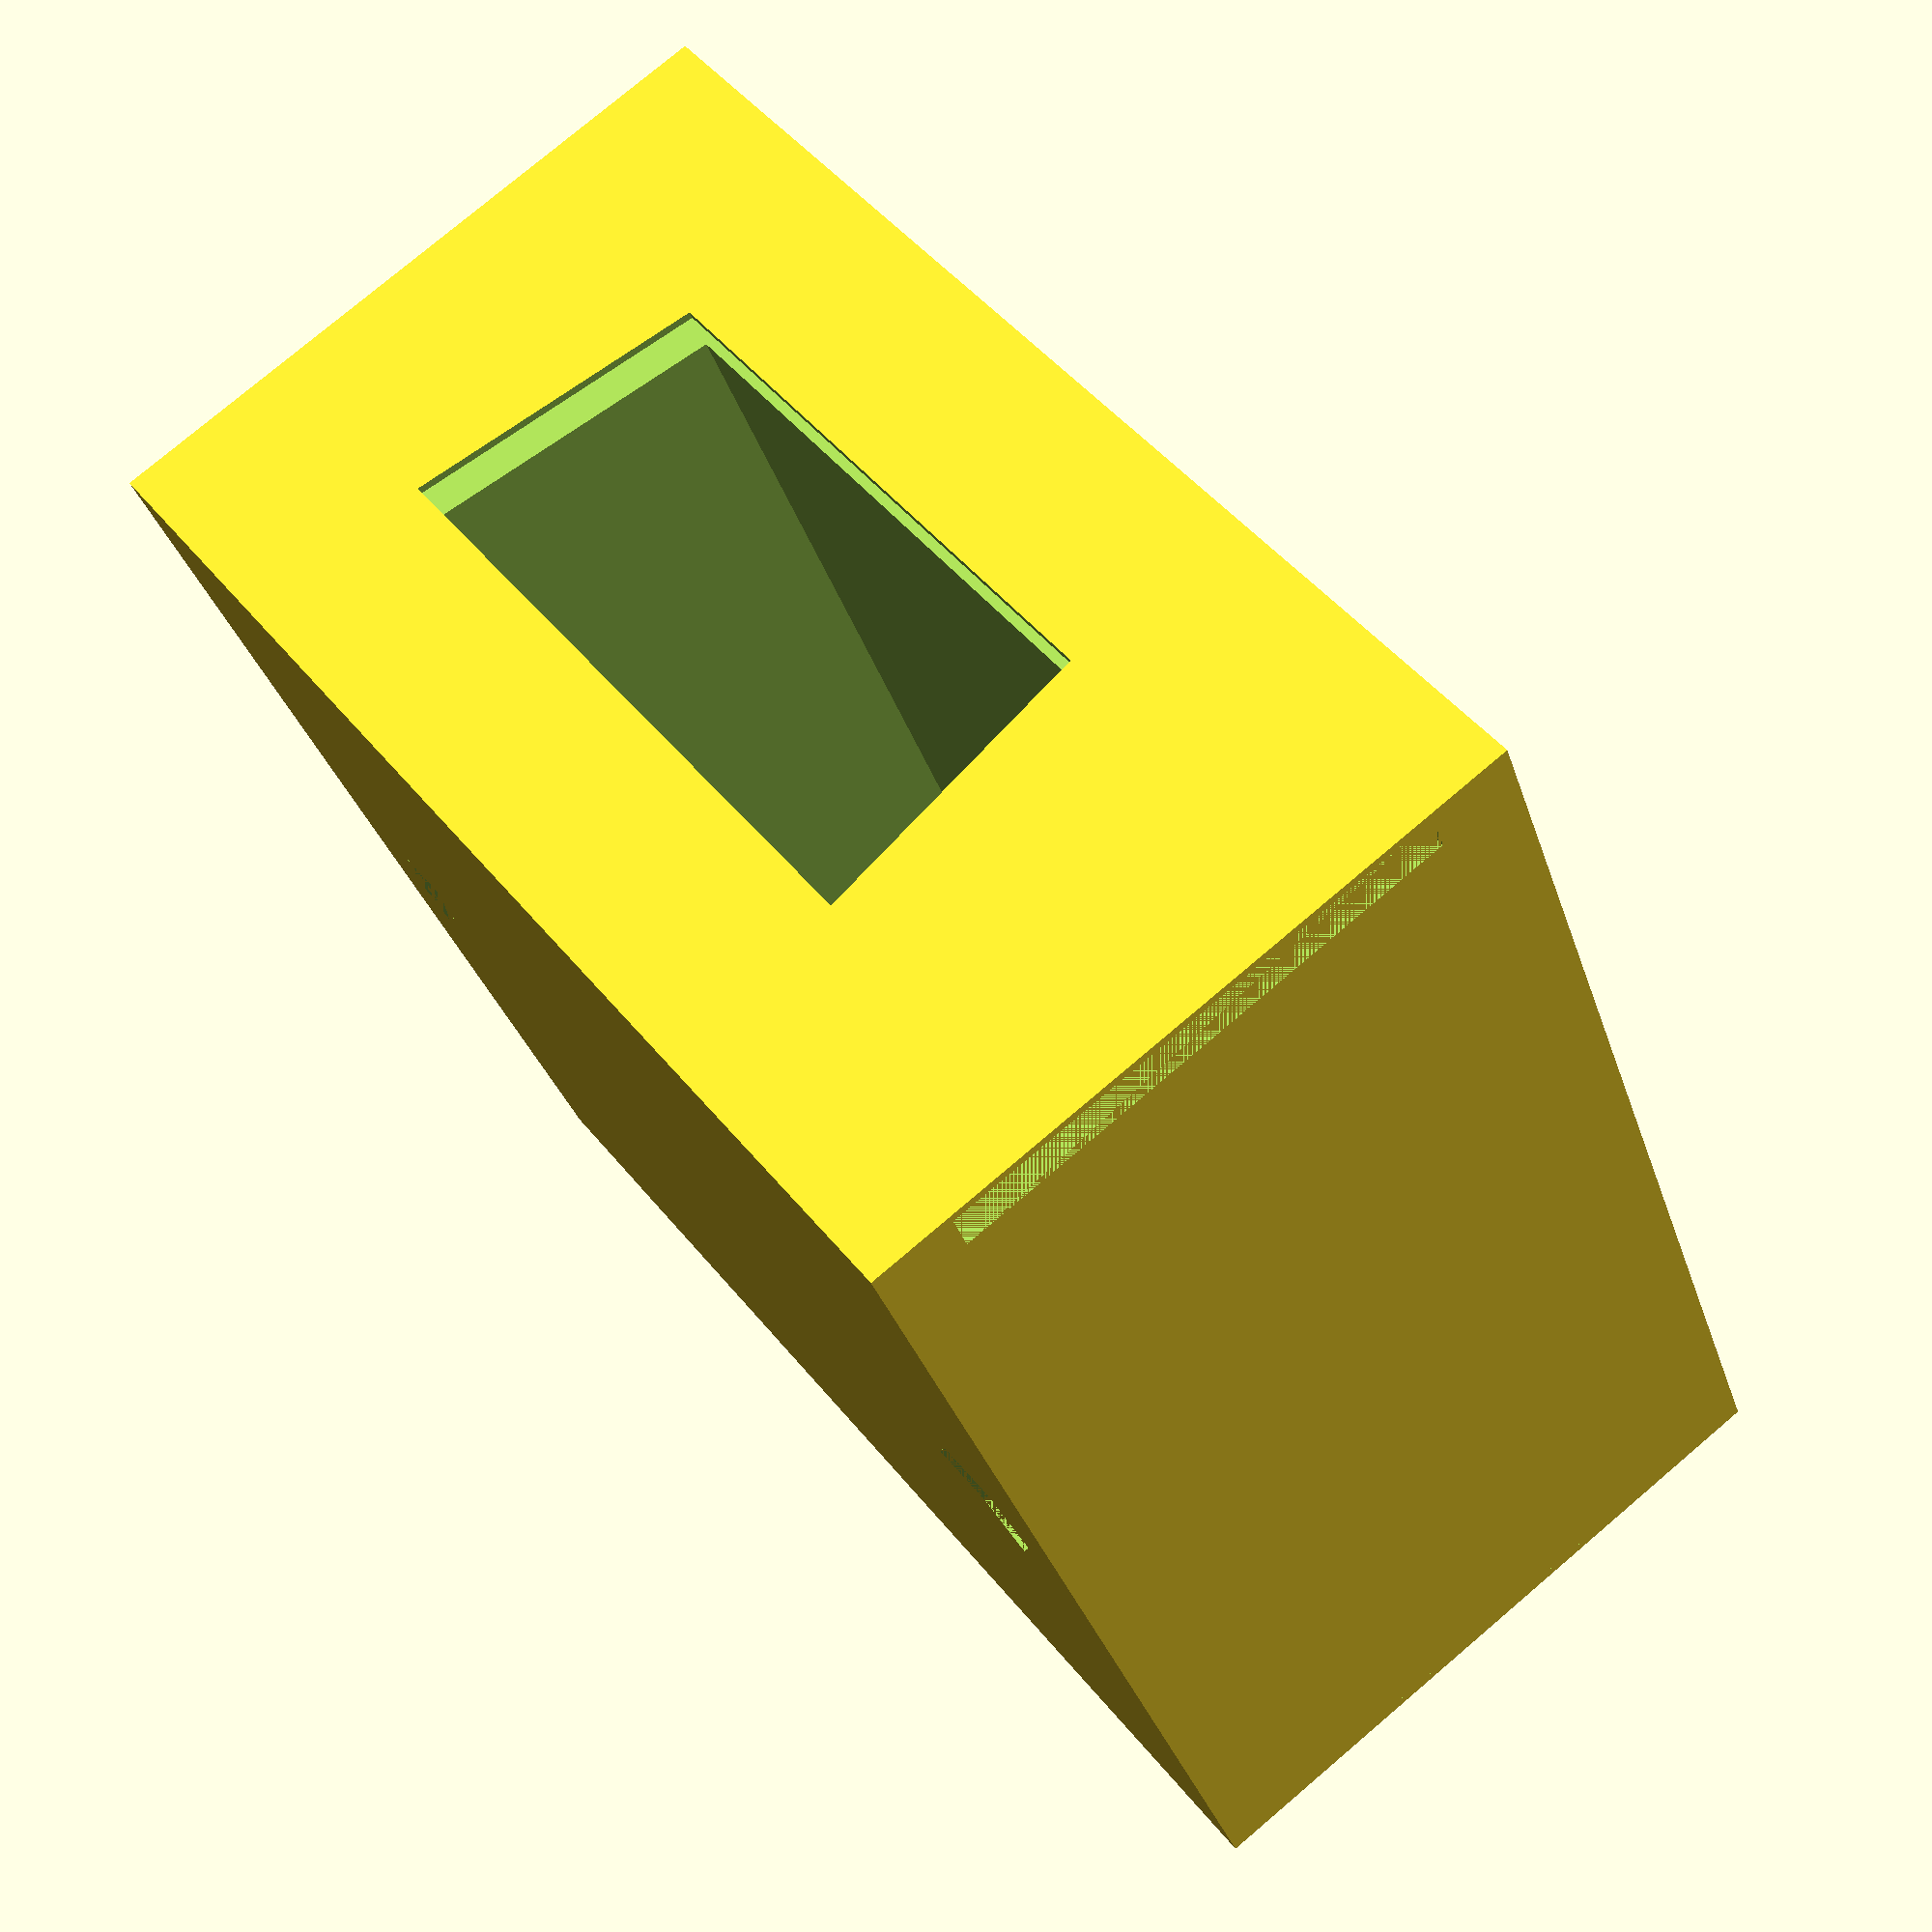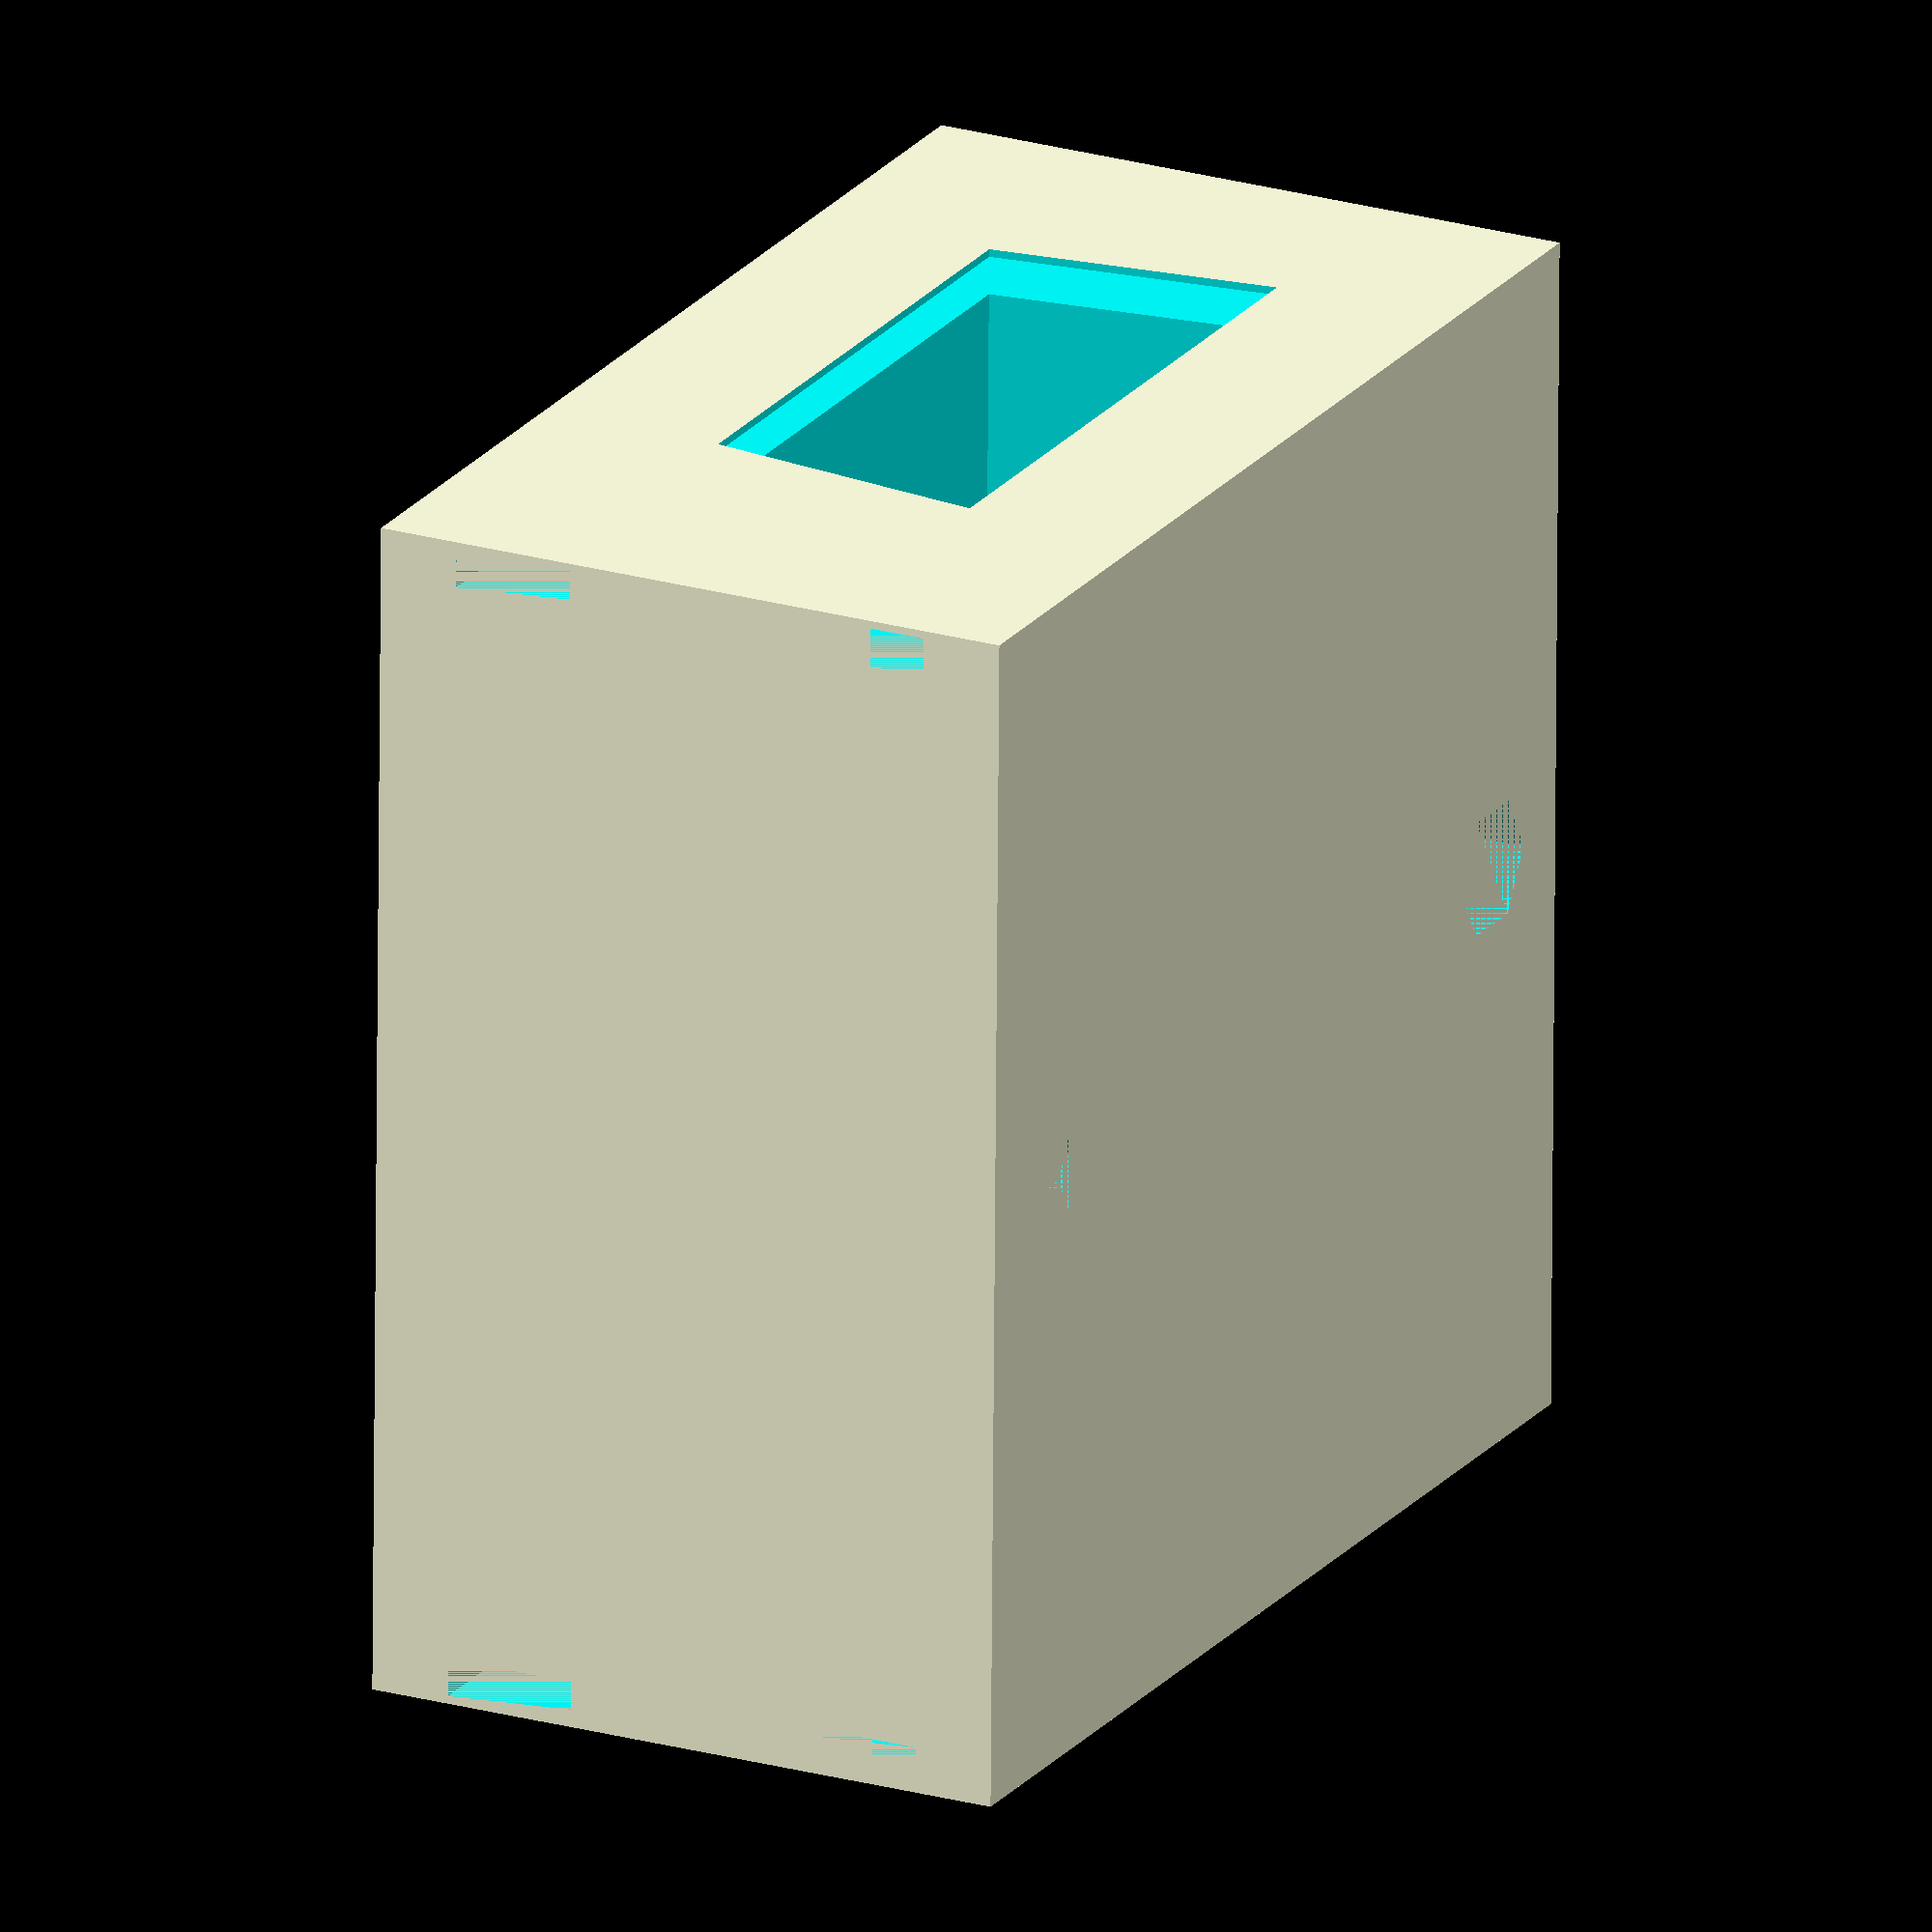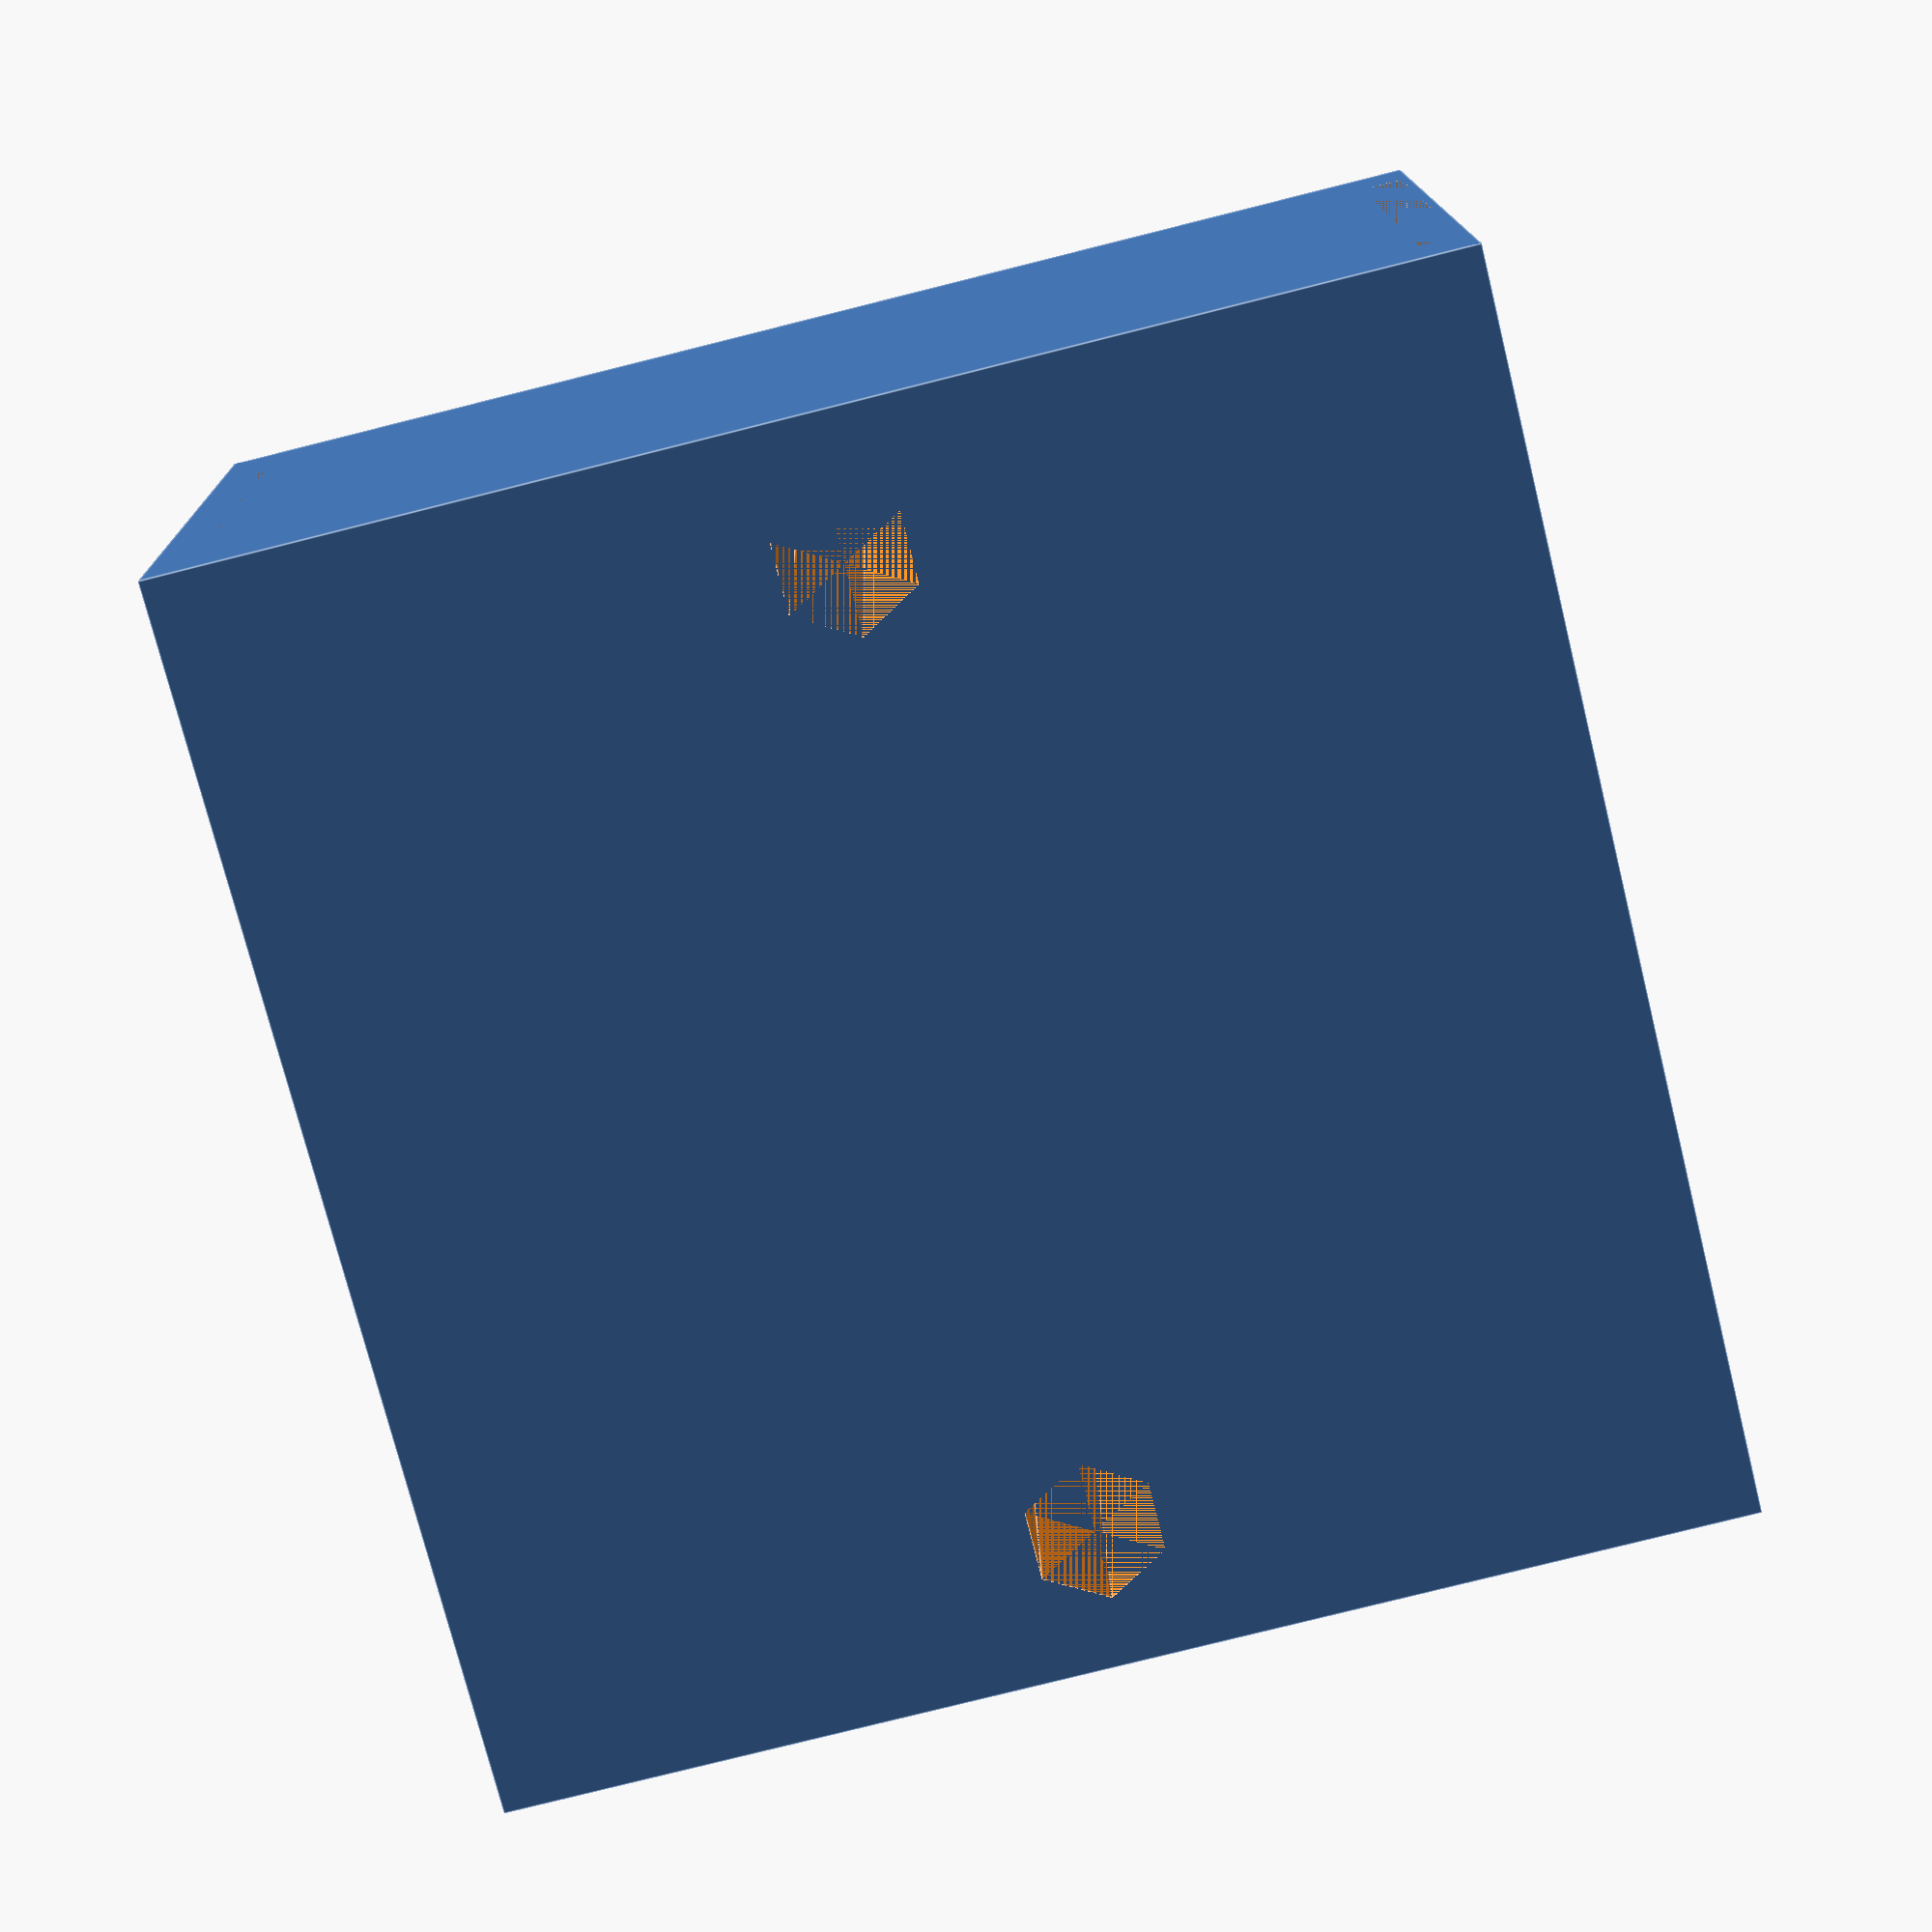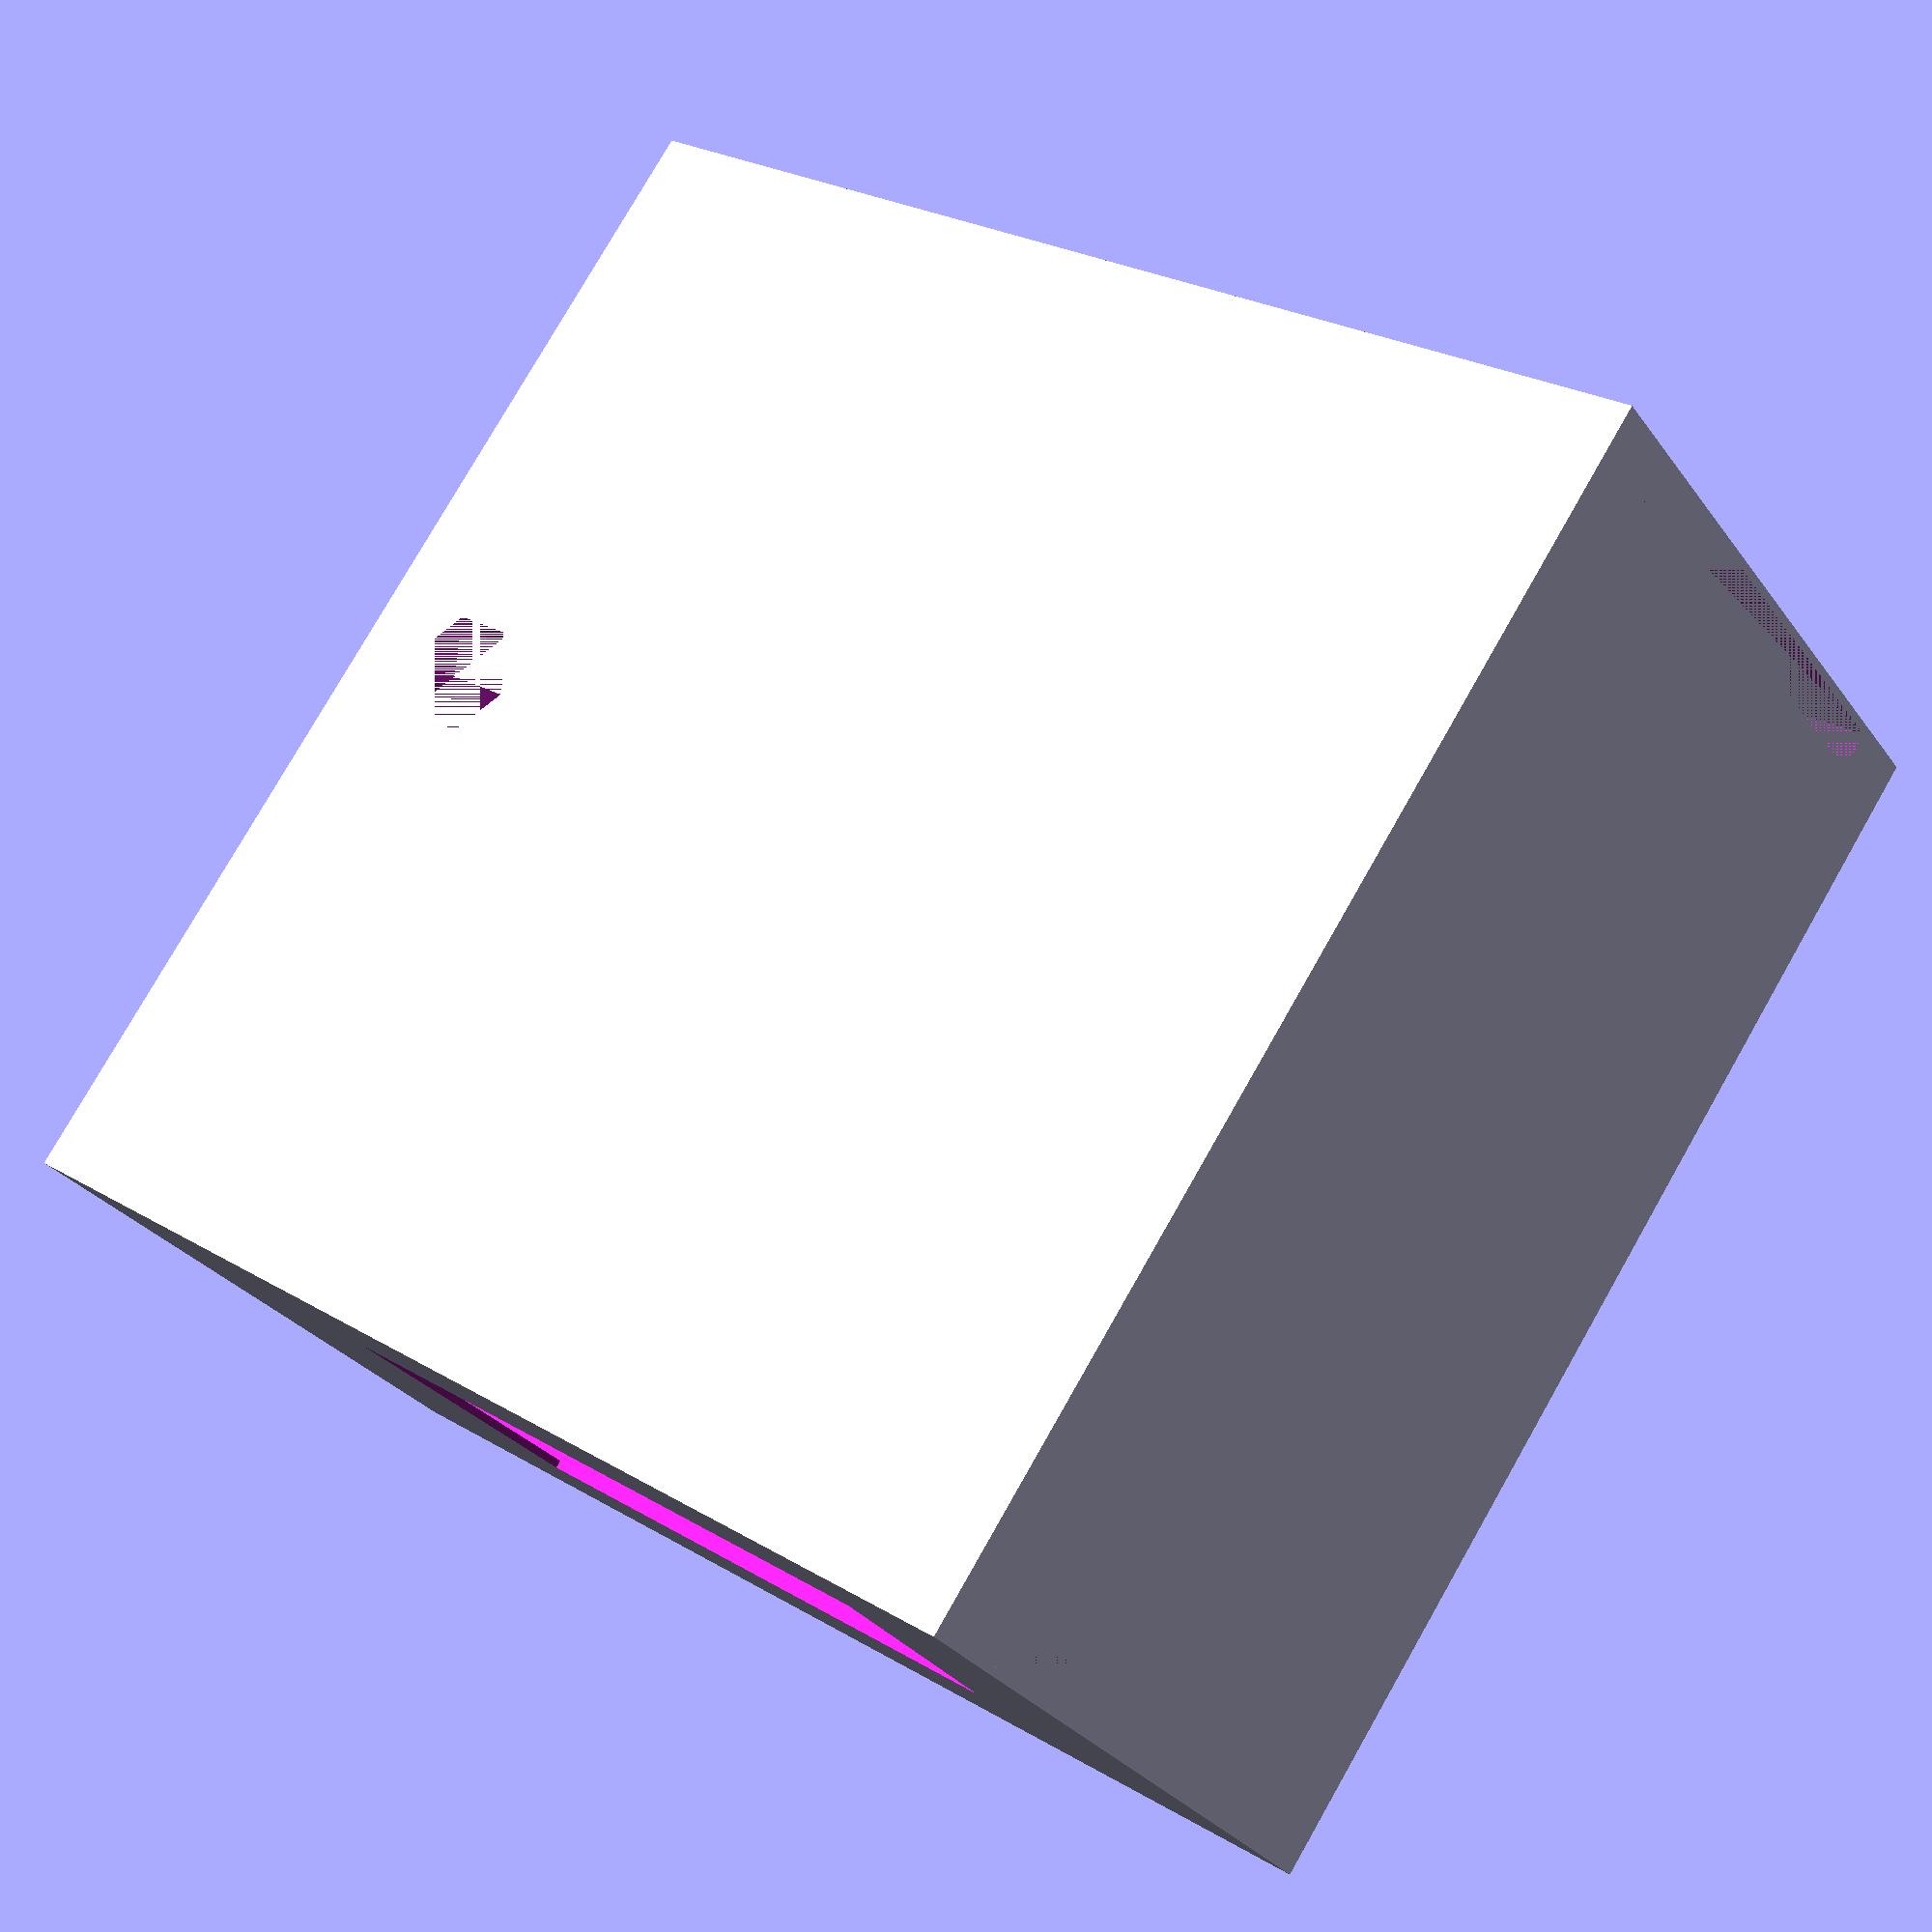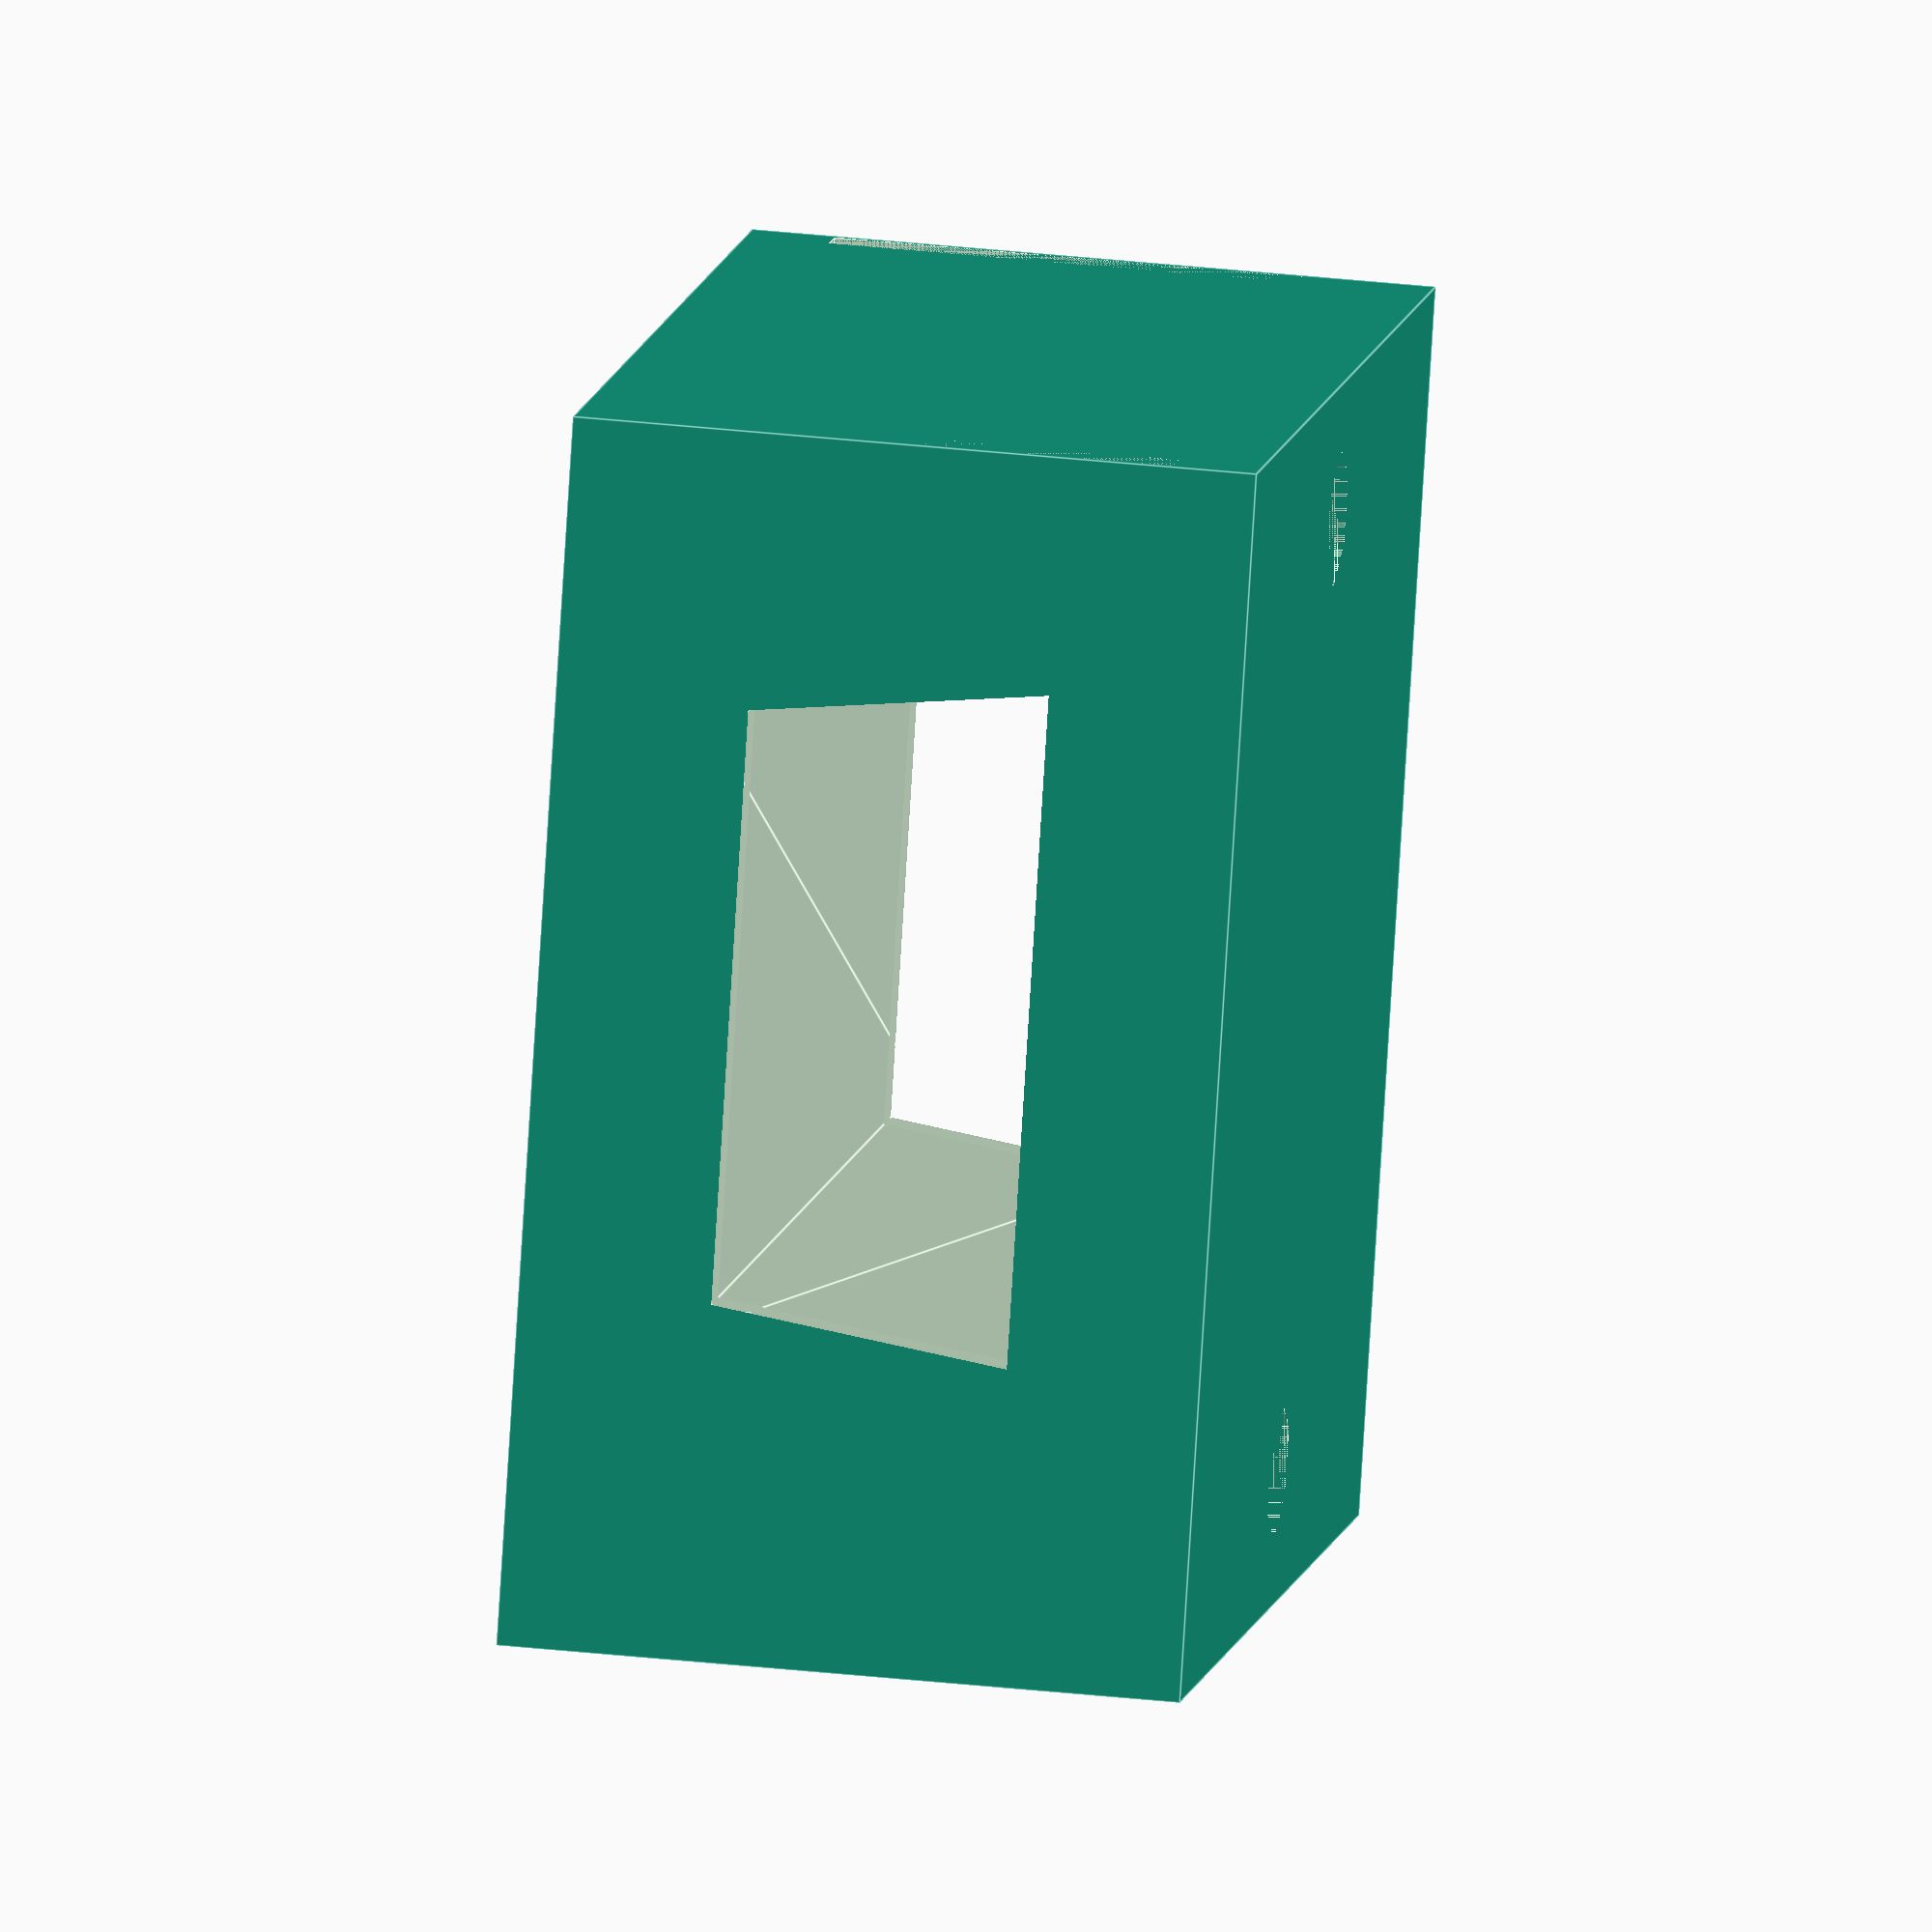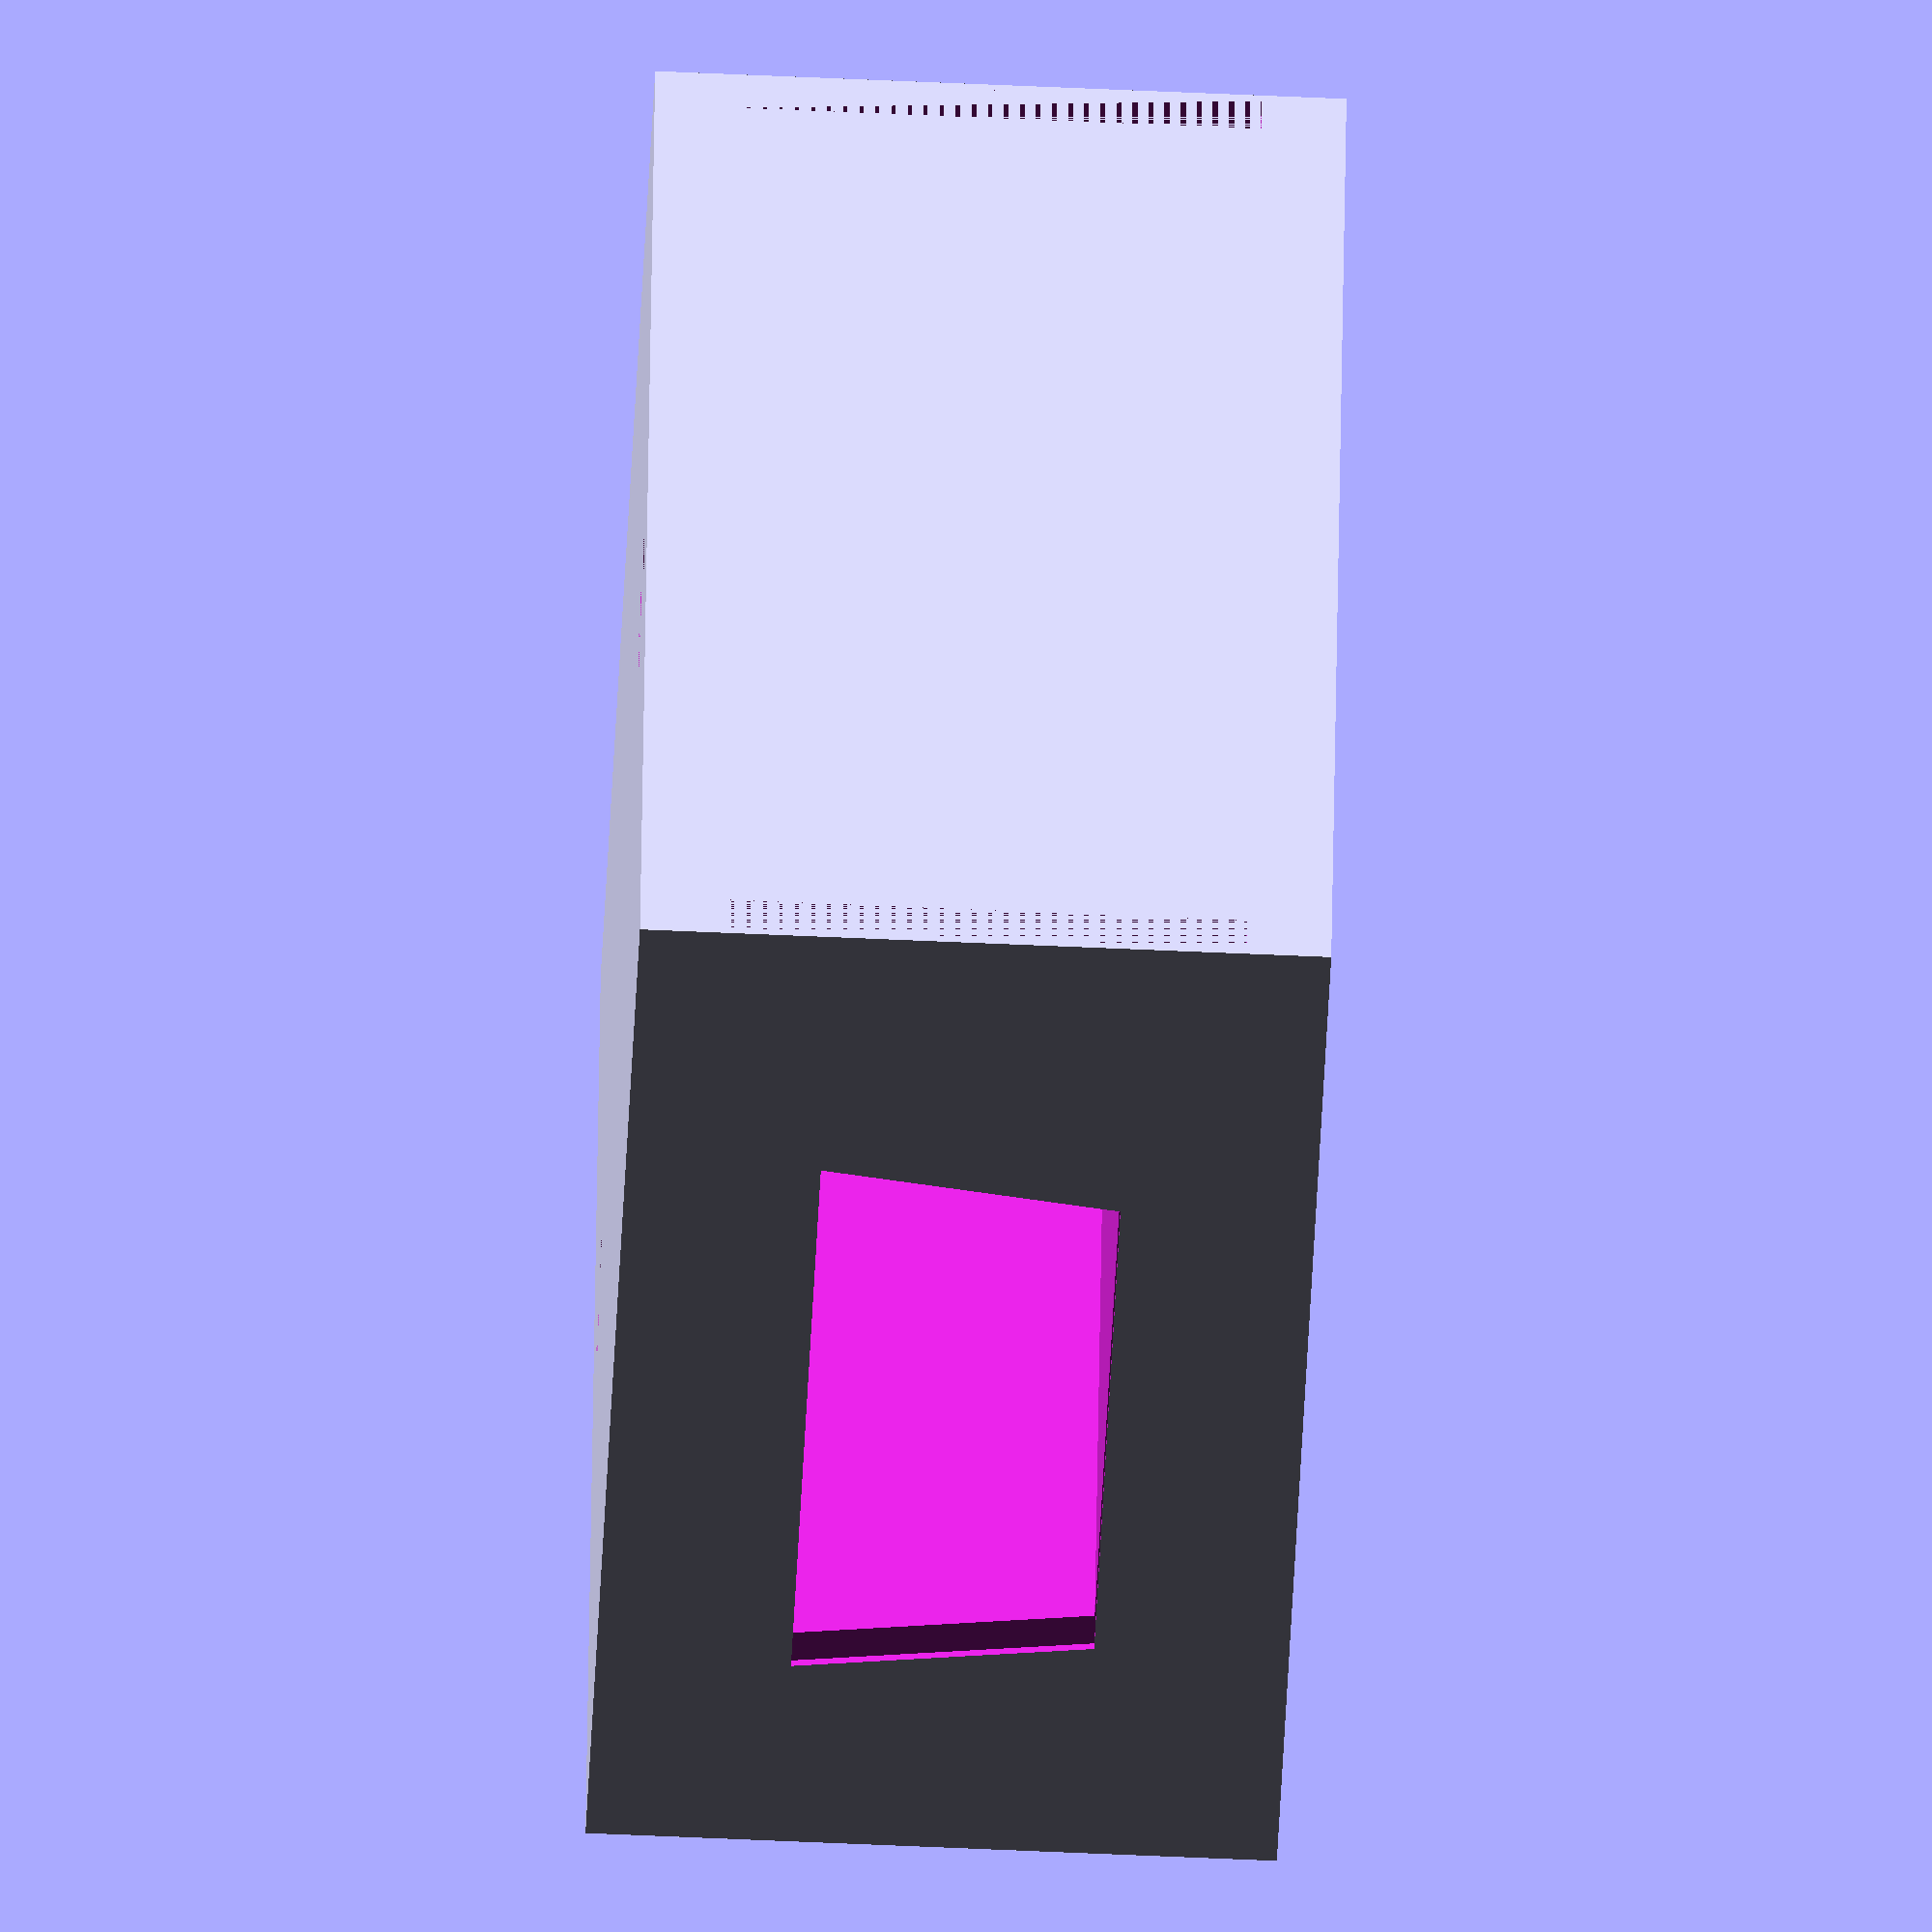
<openscad>
//Extrusion width used when printing
extrusionWidth=.7;


screwDiameter=3.5;

//plug1 dimensions 
plug1Height=7.5;
plug1WidthTop=17;
plug1WidthBottom=15;
plate1Height=13;
plate1Width=31;
plate1Thickness=1;
//plug2 dimensions
plug2Height=9.5;
plug2WidthTop=18;
plug2WidthBottom=17;
plate2Height=13;
plate2Width=31;


module mainBit()
{
//main frame
cube([max(plate1Width,plate2Width),
max(plate1Width,plate2Width),
max(plate1Height,plate2Height)+6*extrusionWidth],true);


}

//mainBit();

module plugCutout()
{
//plug cutout
rotate([90,0,0])
translate([-plug1WidthTop/2,-plug1Height/2,-(plate1Width+10)/2])
{
linear_extrude(height = plate1Width+10)
polygon(points=[[0,0],
[plug1WidthBottom,0],
[plug1WidthBottom-(plug1WidthBottom-plug1WidthTop)/2,plug1Height],
[(plug1WidthBottom-plug1WidthTop)/2,plug1Height]]);
}
}

module plates() 
{
//plates
translate([0,-(plate1Width/2-extrusionWidth),0])
cube([plate1Width,plate1Thickness,plate1Height],true);

translate([0,(plate1Width/2-extrusionWidth),0])
cube([plate1Width,plate1Thickness,plate1Height],true);
}

module screwHoles()
{

	translate([(max(plate1Width,plate2Width)/2-screwDiameter),0,0])
	cylinder(max(plate1Height,plate2Height)+6*extrusionWidth,
	screwDiameter/2,screwDiameter/2,true);

	translate([-(max(plate1Width,plate2Width)/2-screwDiameter),0,0])
	cylinder(max(plate1Height,plate2Height)+6*extrusionWidth,
	screwDiameter/2,screwDiameter/2,true);
}



//put it all together
difference()
{
mainBit();
plugCutout();
plates();
screwHoles();
}






</openscad>
<views>
elev=282.2 azim=334.1 roll=49.7 proj=p view=solid
elev=337.8 azim=180.9 roll=296.7 proj=o view=wireframe
elev=345.3 azim=104.0 roll=178.9 proj=p view=edges
elev=29.6 azim=214.5 roll=29.0 proj=p view=wireframe
elev=327.9 azim=113.1 roll=279.0 proj=o view=edges
elev=242.1 azim=195.6 roll=92.6 proj=o view=wireframe
</views>
